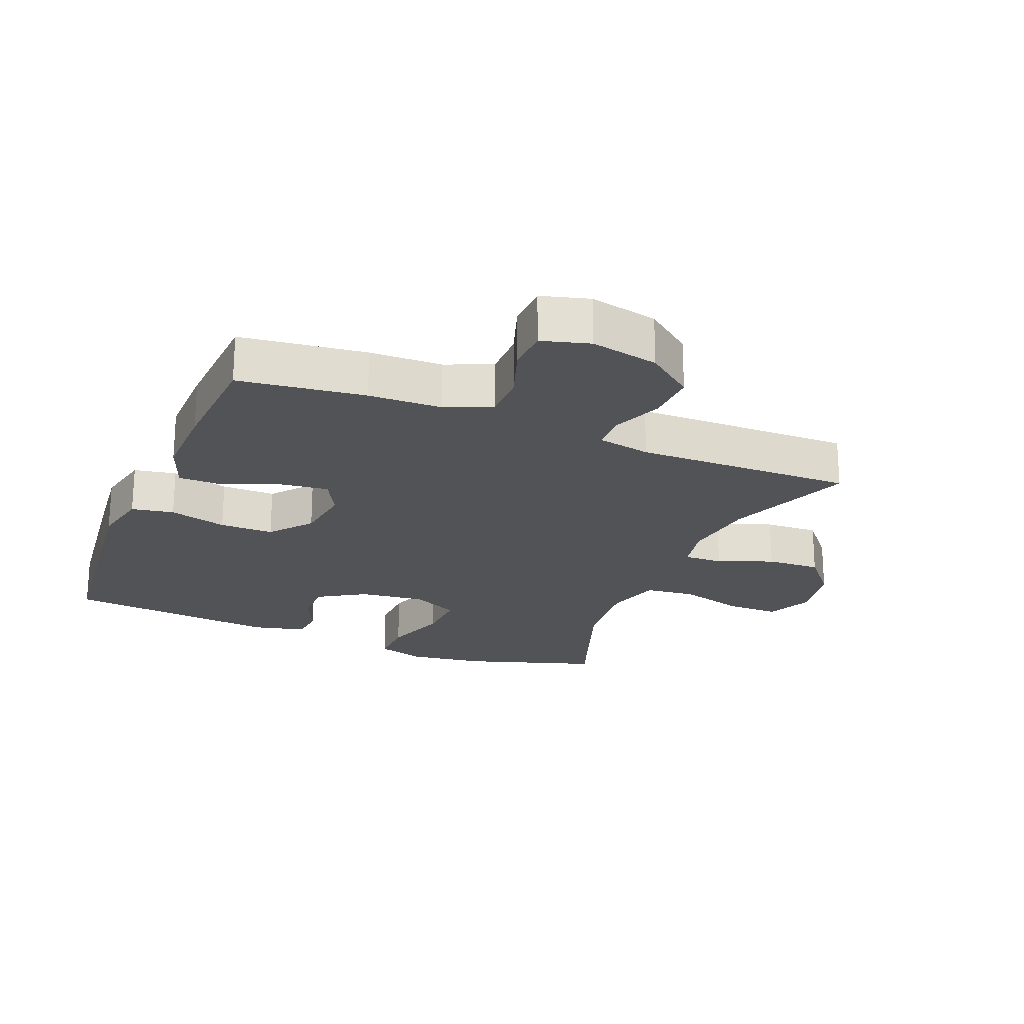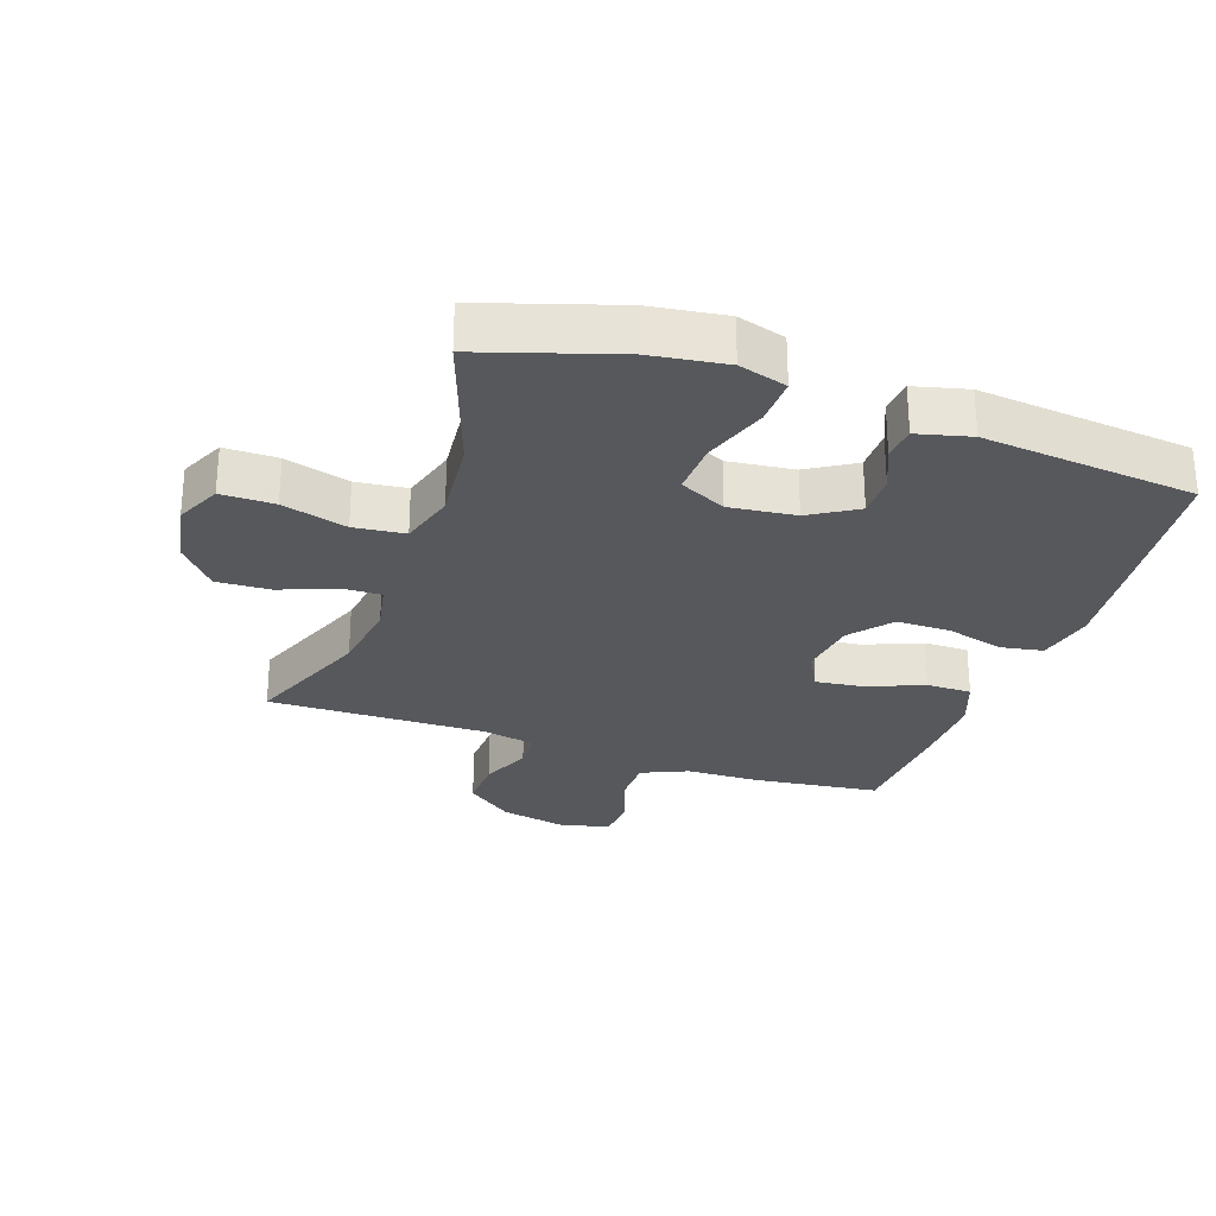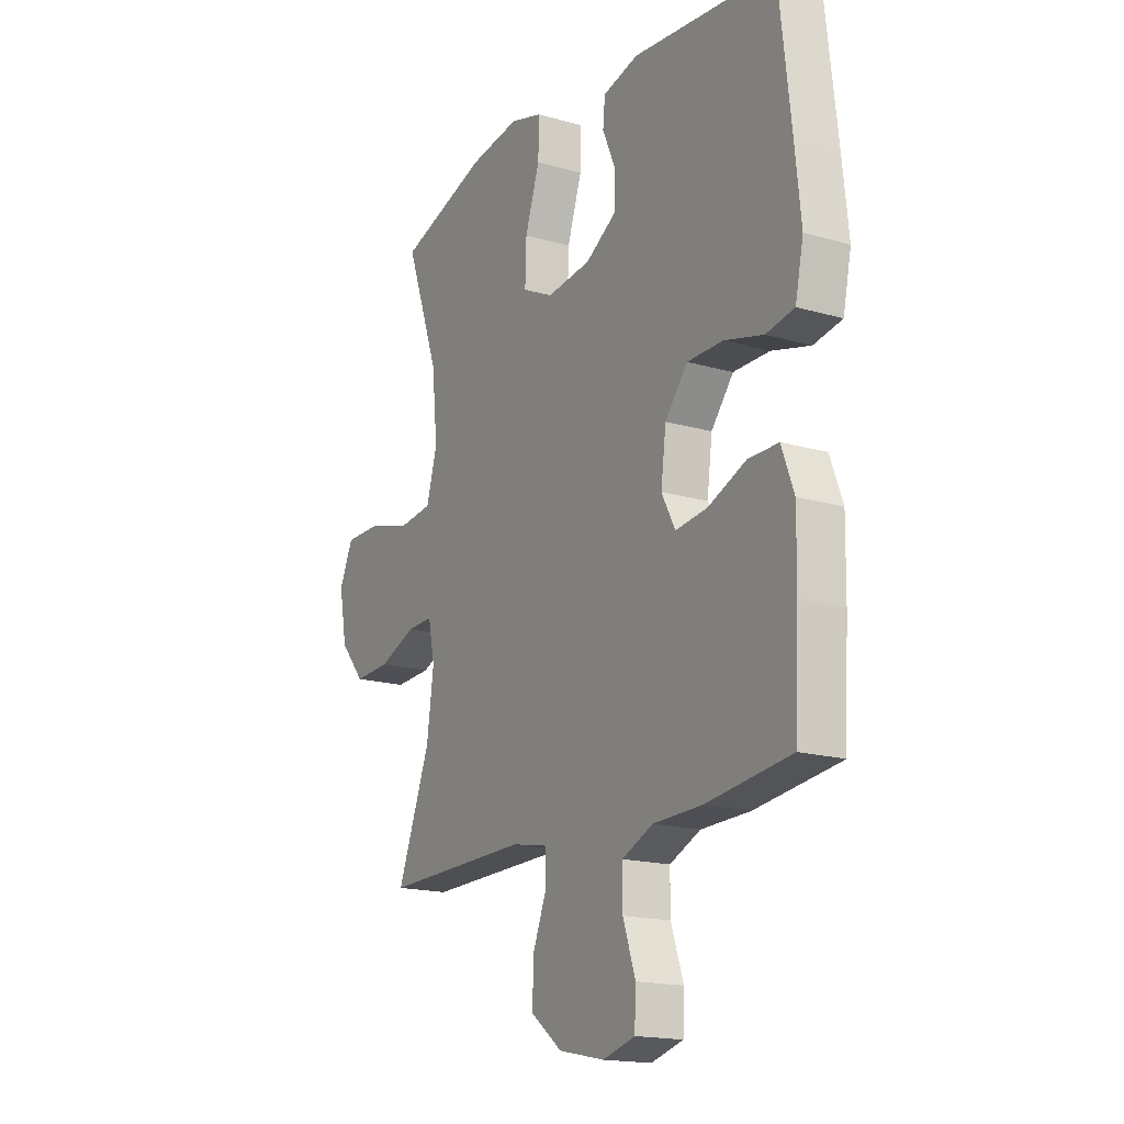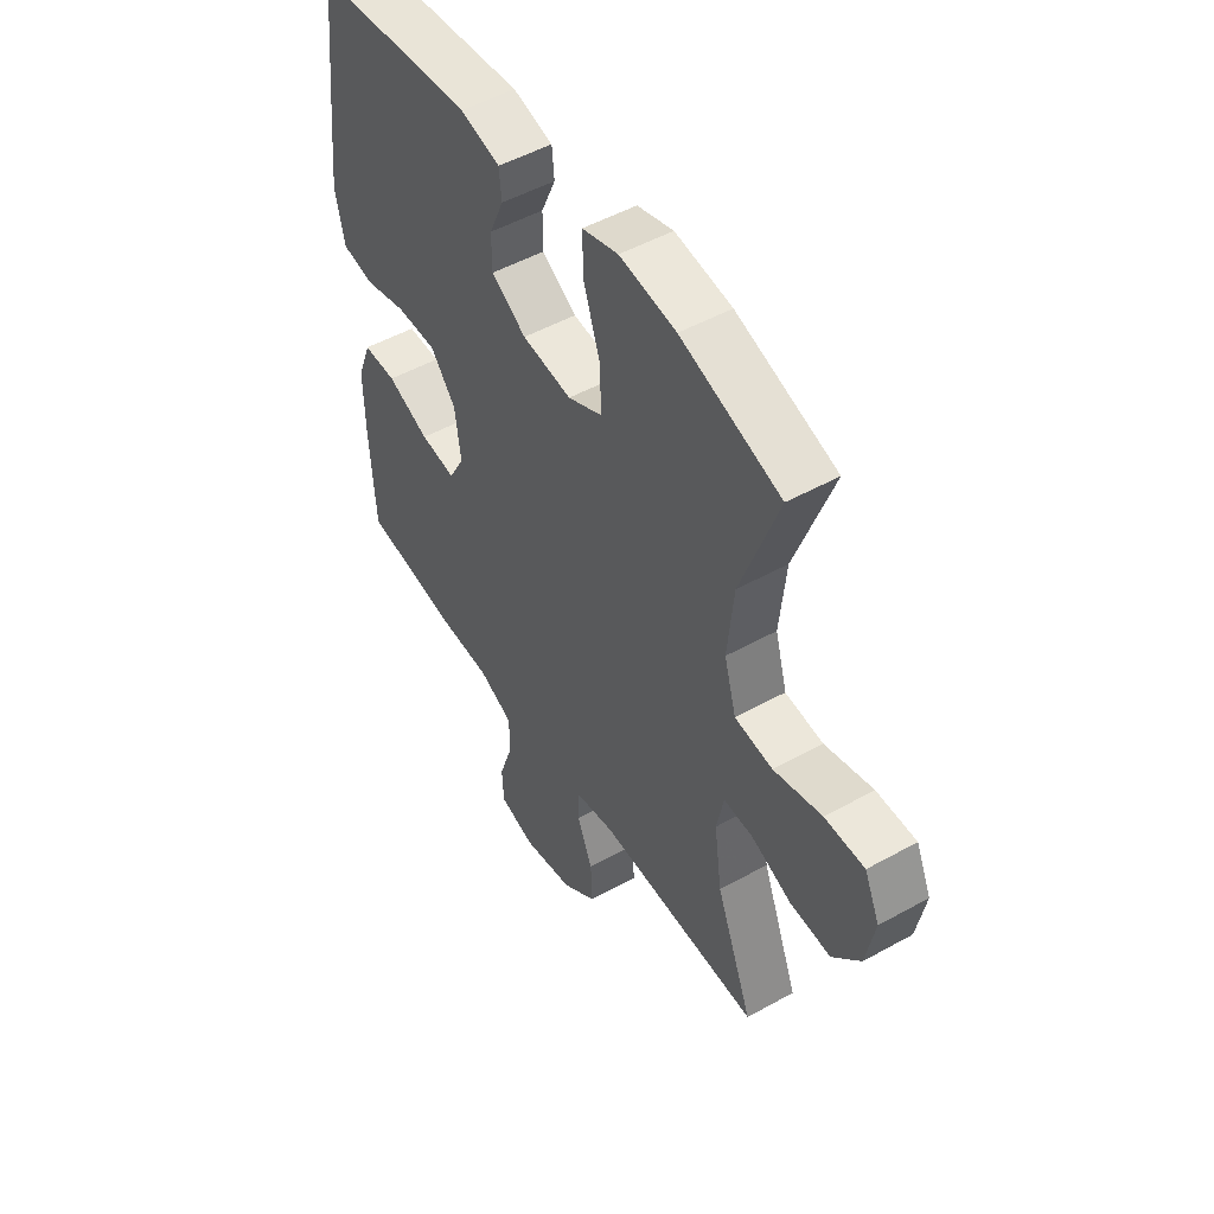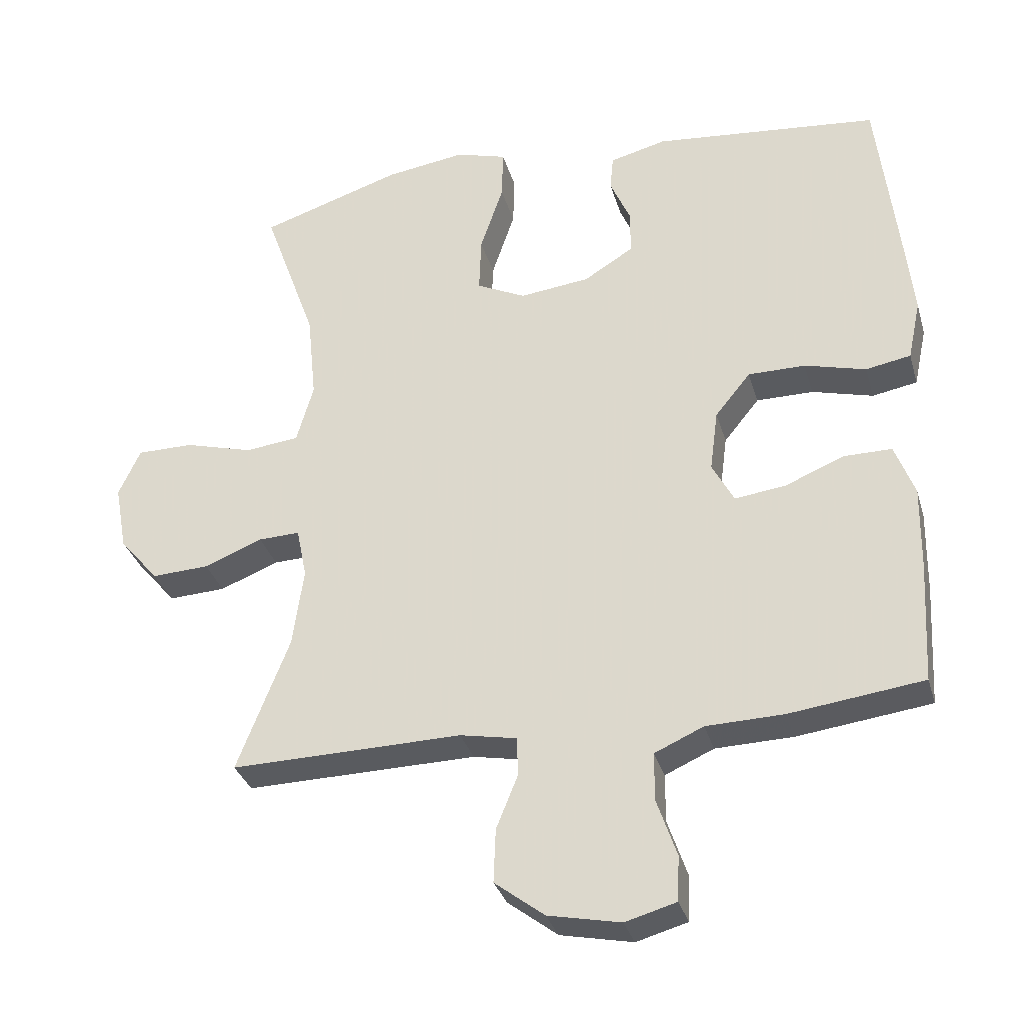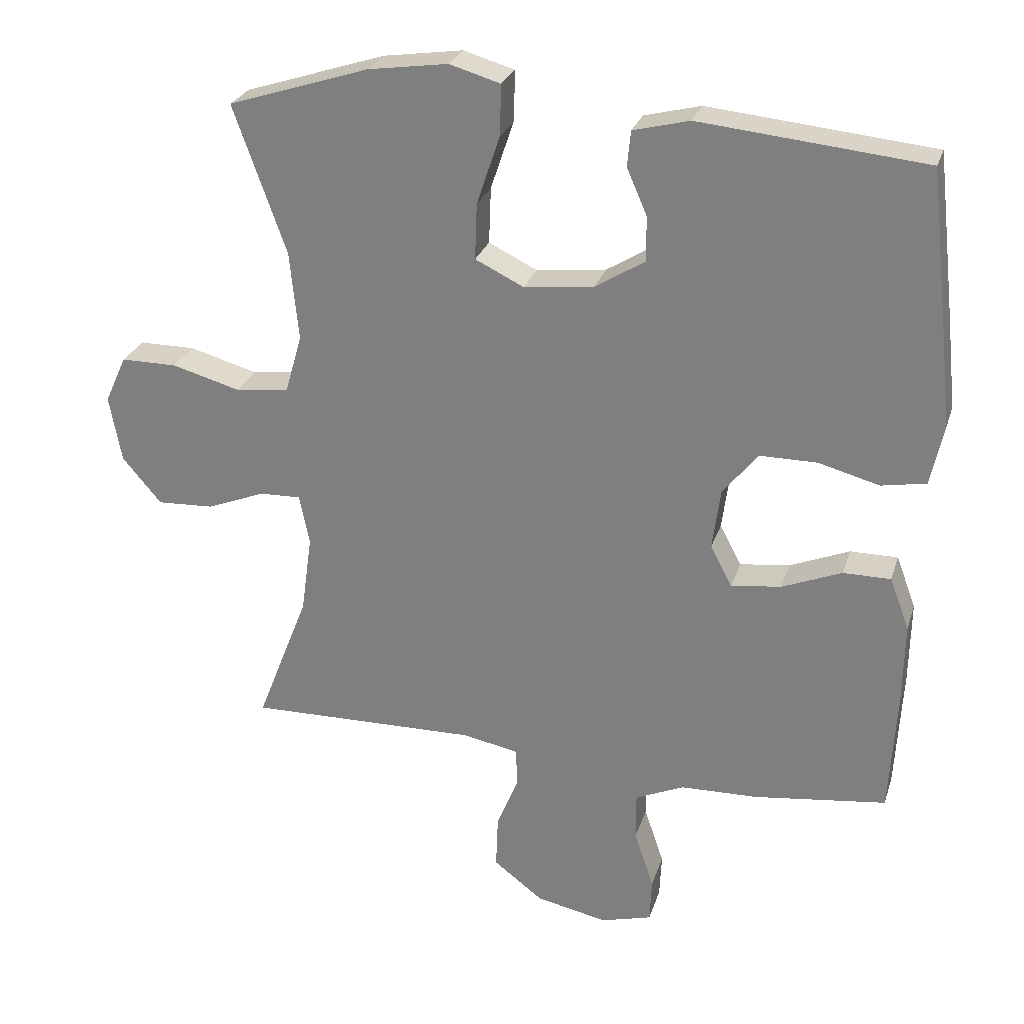
<metadata>
{"format":"obj","ext":"obj","renderer":"f3d","projection":"perspective","resolution":1024,"background":"white","views":[{"elev":-22.2,"azim":157.7,"up":"+Y"},{"elev":-27.9,"azim":-19.3,"up":"+Y"},{"elev":-17.2,"azim":60.0,"up":"+Z"},{"elev":50.4,"azim":-121.4,"up":"+Z"},{"elev":-32.5,"azim":15.4,"up":"+Z"},{"elev":26.6,"azim":16.0,"up":"+Z"}]}
</metadata>
<code>
v -0.5 0.07 0.5
v -0.292 0.07 0.567
v -0.174 0.07 0.584
v -0.099 0.07 0.562
v -0.101 0.07 0.487
v -0.135 0.07 0.386
v -0.138 0.07 0.303
v -0.066 0.07 0.268
v 0.037 0.07 0.28
v 0.11 0.07 0.325
v 0.11 0.07 0.391
v 0.08 0.07 0.46
v 0.085 0.07 0.512
v 0.168 0.07 0.533
v 0.5 0.07 0.5
v 0.528 0.07 0.257
v 0.542 0.07 0.126
v 0.523 0.07 0.037
v 0.457 0.07 0.025
v 0.367 0.07 0.049
v 0.283 0.07 0.049
v 0.231 0.07 -0.015
v 0.219 0.07 -0.106
v 0.251 0.07 -0.166
v 0.325 0.07 -0.157
v 0.413 0.07 -0.121
v 0.483 0.07 -0.121
v 0.512 0.07 -0.198
v 0.51 0.07 -0.321
v 0.5 0.07 -0.5
v 0.304 0.07 -0.525
v 0.19 0.07 -0.528
v 0.118 0.07 -0.56
v 0.118 0.07 -0.631
v 0.147 0.07 -0.716
v 0.144 0.07 -0.782
v 0.069 0.07 -0.803
v -0.037 0.07 -0.781
v -0.11 0.07 -0.725
v -0.107 0.07 -0.646
v -0.075 0.07 -0.567
v -0.077 0.07 -0.51
v -0.16 0.07 -0.494
v -0.5 0.07 -0.5
v -0.423 0.07 -0.303
v -0.407 0.07 -0.187
v -0.422 0.07 -0.113
v -0.483 0.07 -0.115
v -0.569 0.07 -0.149
v -0.653 0.07 -0.153
v -0.711 0.07 -0.085
v -0.729 0.07 0.013
v -0.697 0.07 0.083
v -0.614 0.07 0.083
v -0.513 0.07 0.055
v -0.434 0.07 0.064
v -0.409 0.07 0.151
v -0.422 0.07 0.282
v -0.5 0 0.5
v -0.292 0 0.567
v -0.174 0 0.584
v -0.099 0 0.562
v -0.101 0 0.487
v -0.135 0 0.386
v -0.138 0 0.303
v -0.066 0 0.268
v 0.037 0 0.28
v 0.11 0 0.325
v 0.11 0 0.391
v 0.08 0 0.46
v 0.085 0 0.512
v 0.168 0 0.533
v 0.5 0 0.5
v 0.528 0 0.257
v 0.542 0 0.126
v 0.523 0 0.037
v 0.457 0 0.025
v 0.367 0 0.049
v 0.283 0 0.049
v 0.231 0 -0.015
v 0.219 0 -0.106
v 0.251 0 -0.166
v 0.325 0 -0.157
v 0.413 0 -0.121
v 0.483 0 -0.121
v 0.512 0 -0.198
v 0.51 0 -0.321
v 0.5 0 -0.5
v 0.304 0 -0.525
v 0.19 0 -0.528
v 0.118 0 -0.56
v 0.118 0 -0.631
v 0.147 0 -0.716
v 0.144 0 -0.782
v 0.069 0 -0.803
v -0.037 0 -0.781
v -0.11 0 -0.725
v -0.107 0 -0.646
v -0.075 0 -0.567
v -0.077 0 -0.51
v -0.16 0 -0.494
v -0.5 0 -0.5
v -0.423 0 -0.303
v -0.407 0 -0.187
v -0.422 0 -0.113
v -0.483 0 -0.115
v -0.569 0 -0.149
v -0.653 0 -0.153
v -0.711 0 -0.085
v -0.729 0 0.013
v -0.697 0 0.083
v -0.614 0 0.083
v -0.513 0 0.055
v -0.434 0 0.064
v -0.409 0 0.151
v -0.422 0 0.282
f 52 53 54 55
f 52 55 56
f 51 52 56
f 48 49 50 51
f 47 48 51 56
f 46 47 56 57
f 43 44 45
f 42 43 45 46
f 38 39 40 41
f 38 41 42
f 37 38 42
f 34 35 36 37
f 33 34 37 42
f 32 33 42 46
f 25 26 27 28
f 24 25 28 29
f 17 18 19 20
f 17 20 21
f 16 17 21
f 15 16 21
f 14 15 21 22
f 11 12 13 14
f 10 11 14 22
f 3 4 5 6
f 3 6 7
f 58 1 2 3
f 57 58 3 7
f 24 29 30 31
f 23 24 31 32
f 9 10 22 23
f 8 9 23 32
f 32 46 57
f 7 8 32 57
f 113 112 111 110
f 114 113 110
f 114 110 109
f 109 108 107 106
f 114 109 106 105
f 115 114 105 104
f 103 102 101
f 104 103 101 100
f 99 98 97 96
f 100 99 96
f 100 96 95
f 95 94 93 92
f 100 95 92 91
f 104 100 91 90
f 86 85 84 83
f 87 86 83 82
f 78 77 76 75
f 79 78 75
f 79 75 74
f 79 74 73
f 80 79 73 72
f 72 71 70 69
f 80 72 69 68
f 64 63 62 61
f 65 64 61
f 61 60 59 116
f 65 61 116 115
f 89 88 87 82
f 90 89 82 81
f 81 80 68 67
f 90 81 67 66
f 115 104 90
f 115 90 66 65
f 1 59 60 2
f 2 60 61 3
f 3 61 62 4
f 4 62 63 5
f 5 63 64 6
f 6 64 65 7
f 7 65 66 8
f 8 66 67 9
f 9 67 68 10
f 10 68 69 11
f 11 69 70 12
f 12 70 71 13
f 13 71 72 14
f 14 72 73 15
f 15 73 74 16
f 16 74 75 17
f 17 75 76 18
f 18 76 77 19
f 19 77 78 20
f 20 78 79 21
f 21 79 80 22
f 22 80 81 23
f 23 81 82 24
f 24 82 83 25
f 25 83 84 26
f 26 84 85 27
f 27 85 86 28
f 28 86 87 29
f 29 87 88 30
f 30 88 89 31
f 31 89 90 32
f 32 90 91 33
f 33 91 92 34
f 34 92 93 35
f 35 93 94 36
f 36 94 95 37
f 37 95 96 38
f 38 96 97 39
f 39 97 98 40
f 40 98 99 41
f 41 99 100 42
f 42 100 101 43
f 43 101 102 44
f 44 102 103 45
f 45 103 104 46
f 46 104 105 47
f 47 105 106 48
f 48 106 107 49
f 49 107 108 50
f 50 108 109 51
f 51 109 110 52
f 52 110 111 53
f 53 111 112 54
f 54 112 113 55
f 55 113 114 56
f 56 114 115 57
f 57 115 116 58
f 58 116 59 1

</code>
